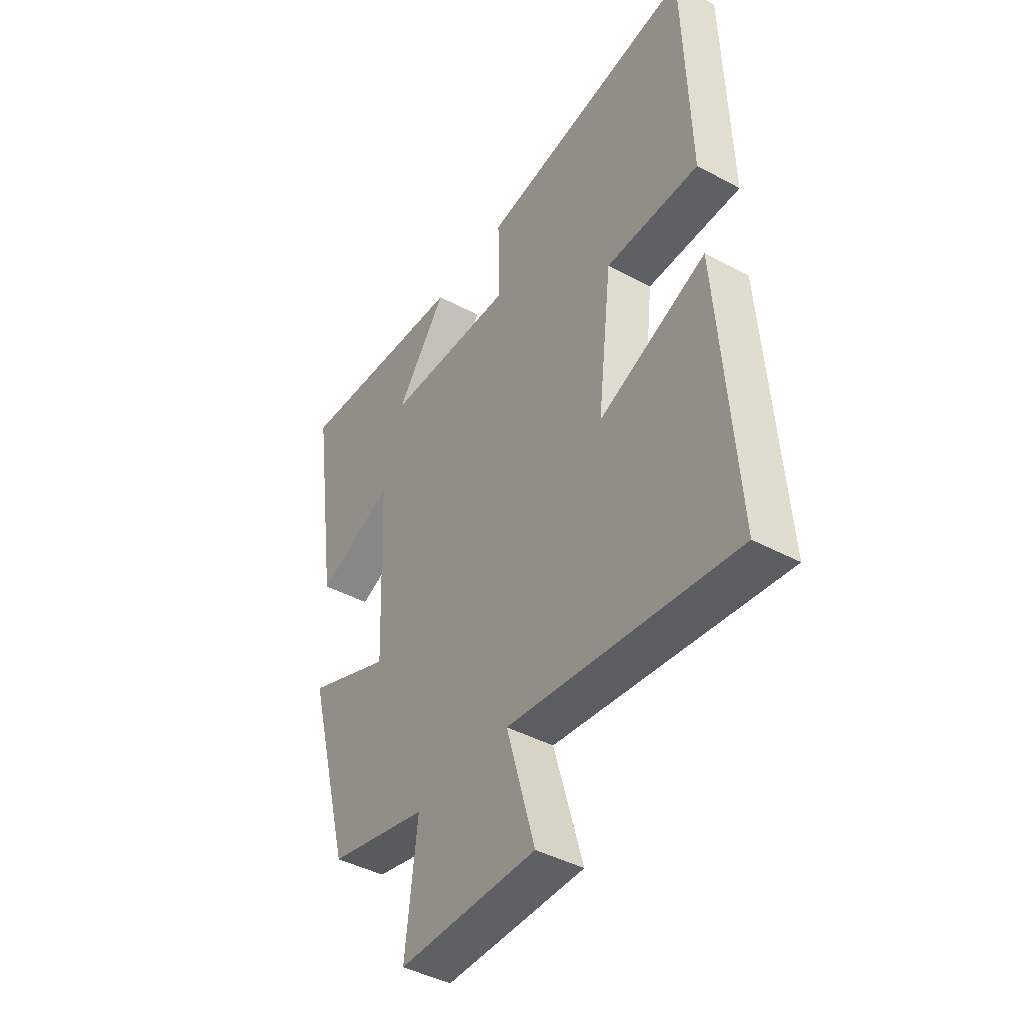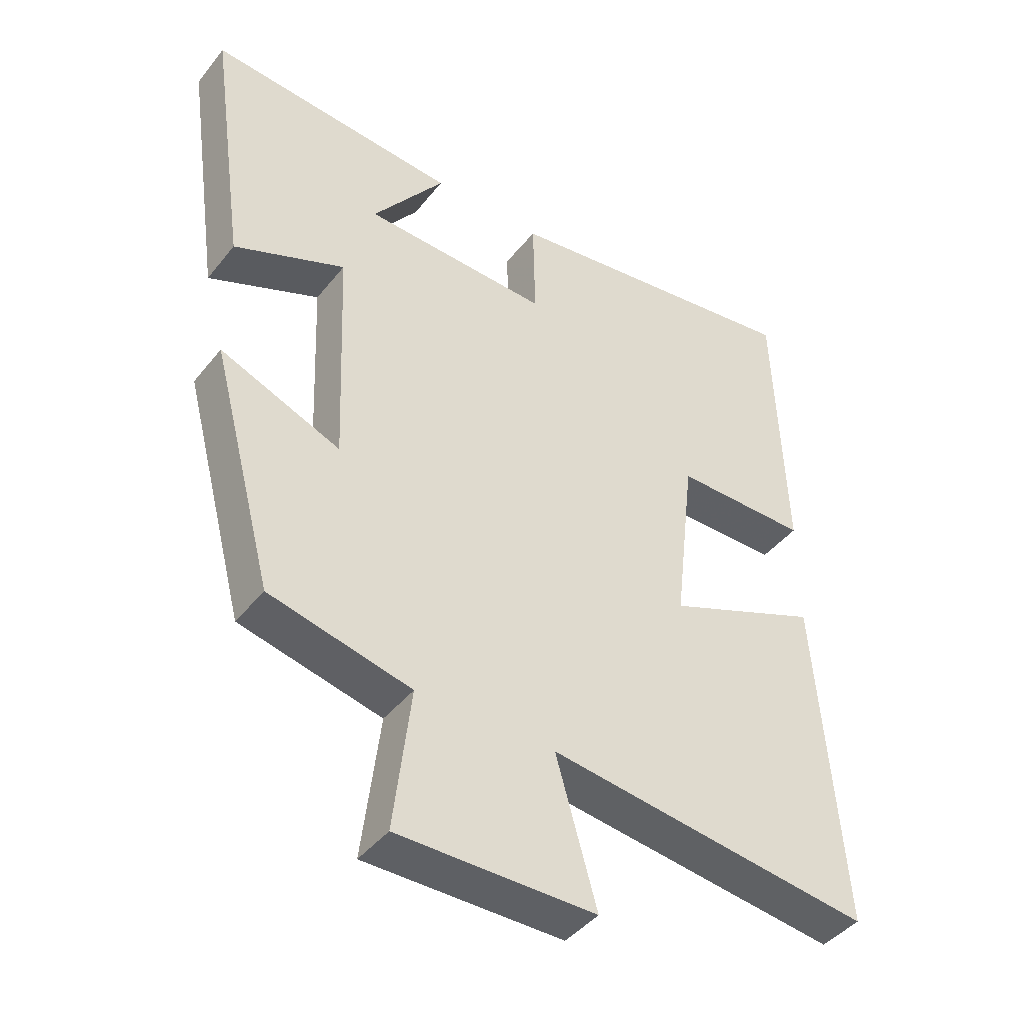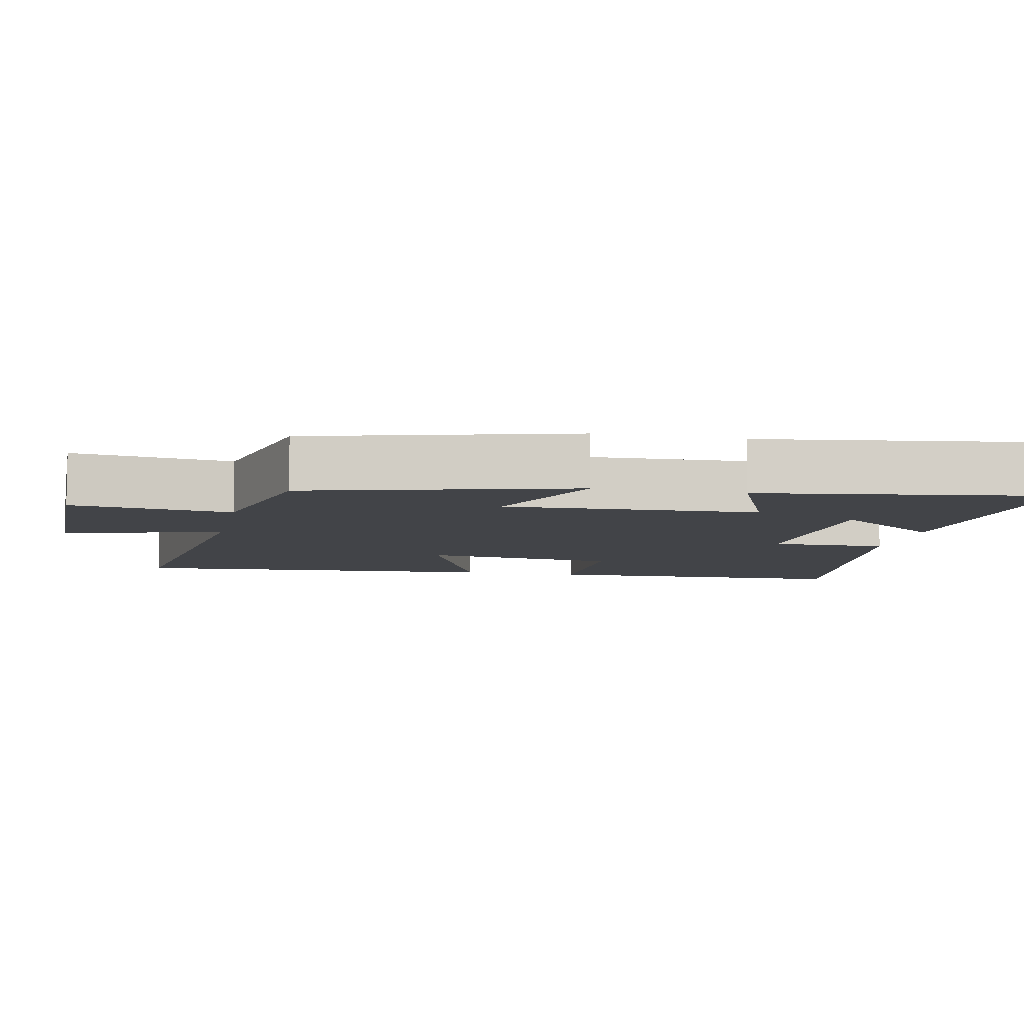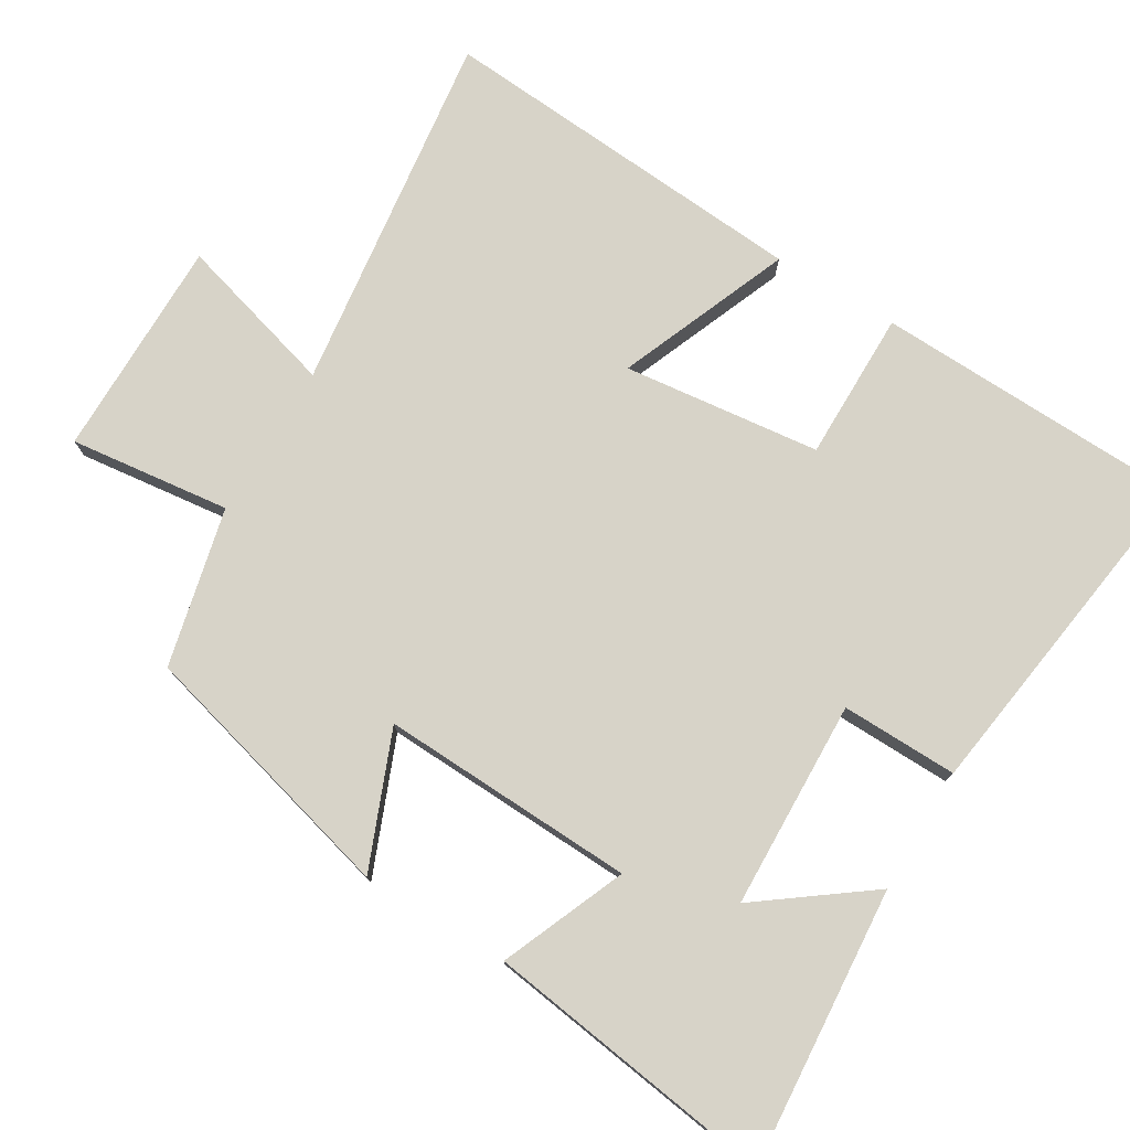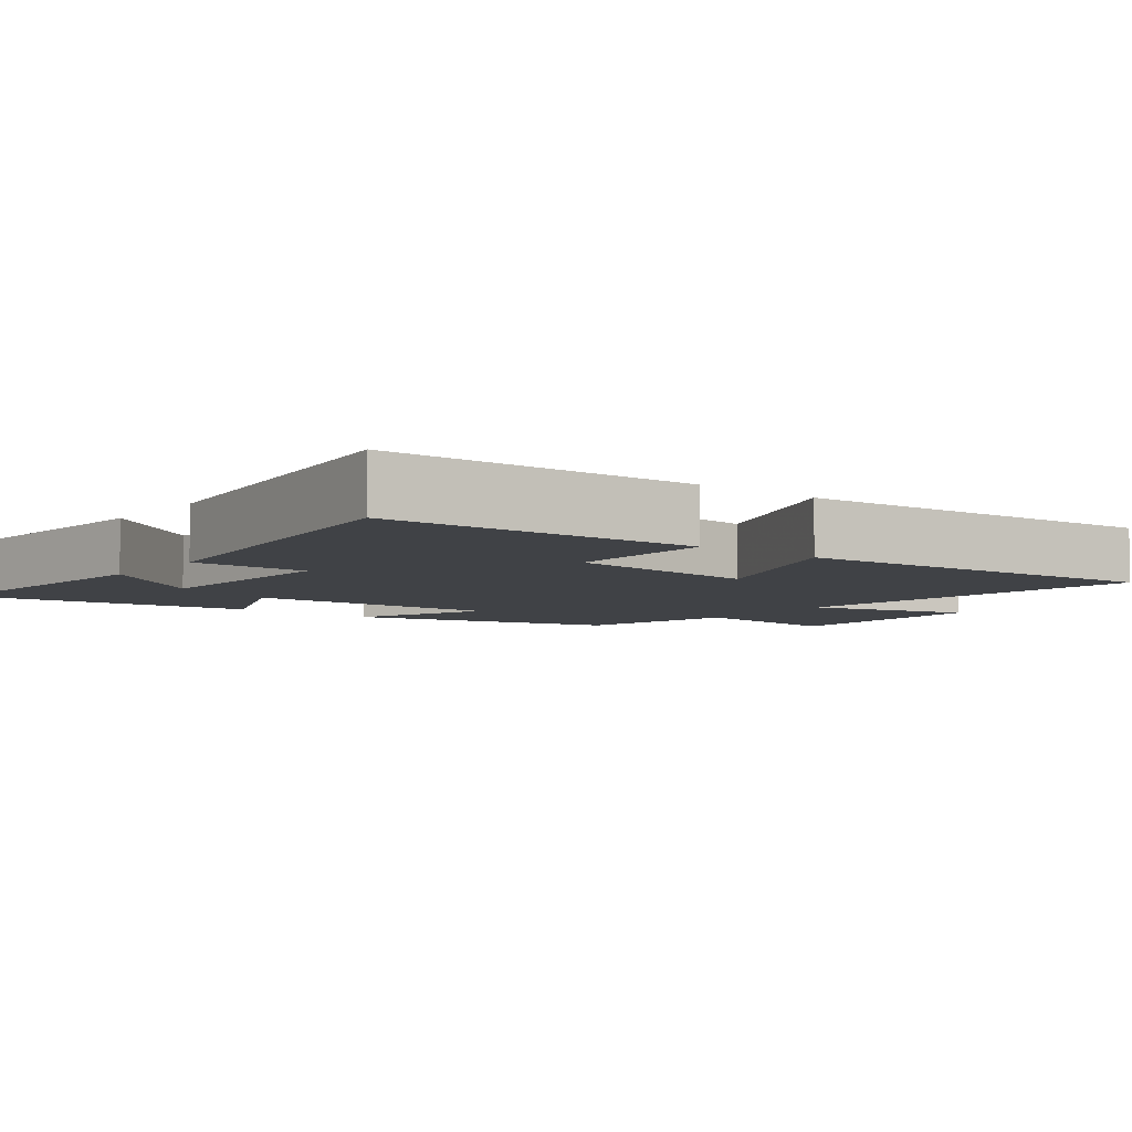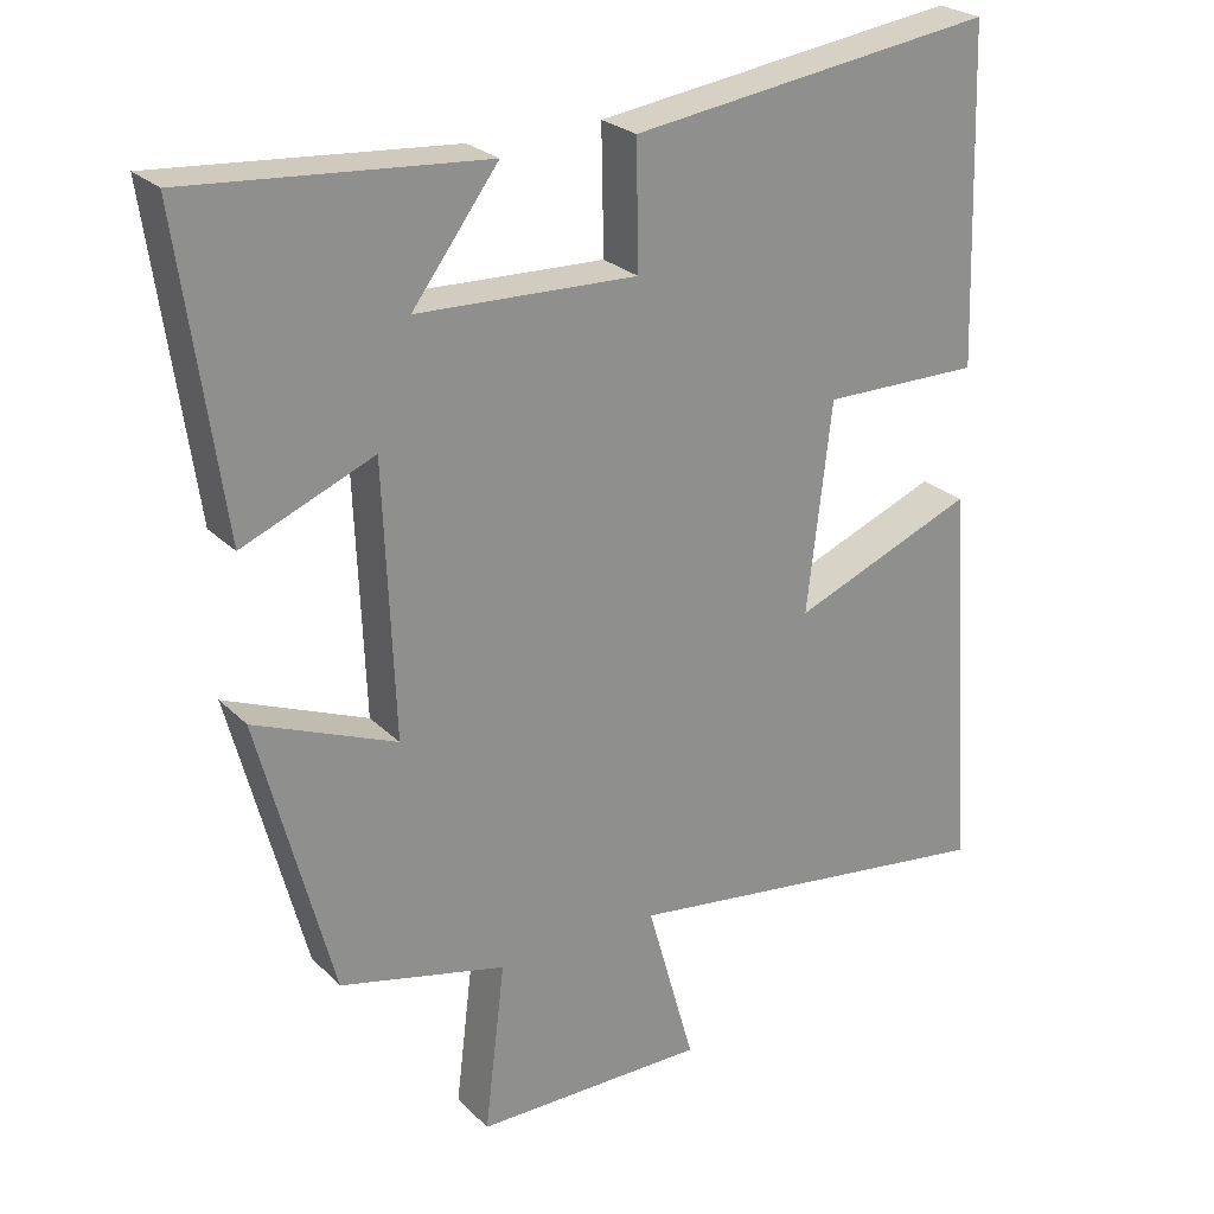
<metadata>
{"format":"obj","ext":"obj","renderer":"f3d","projection":"perspective","resolution":1024,"background":"white","views":[{"elev":-42.9,"azim":57.4,"up":"+Z"},{"elev":-43.0,"azim":-35.3,"up":"+Z"},{"elev":-7.7,"azim":-101.7,"up":"+Y"},{"elev":76.8,"azim":-58.9,"up":"+Y"},{"elev":-6.1,"azim":51.9,"up":"+Y"},{"elev":25.1,"azim":-33.3,"up":"+Z"}]}
</metadata>
<code>
v -0.403 0.07 -0.448
v -0.5 0.07 -0.079
v -0.313 0.07 -0.155
v -0.327 0.07 0.199
v -0.5 0.07 0.127
v -0.557 0.07 0.531
v -0.168 0.07 0.5
v -0.281 0.07 0.348
v 0.009 0.07 0.338
v 0.006 0.07 0.5
v 0.486 0.07 0.567
v 0.5 0.07 0.131
v 0.292 0.07 0.132
v 0.26 0.07 -0.142
v 0.5 0.07 -0.045
v 0.538 0.07 -0.566
v 0.033 0.07 -0.5
v 0.096 0.07 -0.723
v -0.21 0.07 -0.723
v -0.183 0.07 -0.5
v -0.403 0 -0.448
v -0.5 0 -0.079
v -0.313 0 -0.155
v -0.327 0 0.199
v -0.5 0 0.127
v -0.557 0 0.531
v -0.168 0 0.5
v -0.281 0 0.348
v 0.009 0 0.338
v 0.006 0 0.5
v 0.486 0 0.567
v 0.5 0 0.131
v 0.292 0 0.132
v 0.26 0 -0.142
v 0.5 0 -0.045
v 0.538 0 -0.566
v 0.033 0 -0.5
v 0.096 0 -0.723
v -0.21 0 -0.723
v -0.183 0 -0.5
f 17 18 19 20
f 1 2 3
f 20 1 3
f 17 20 3
f 14 15 16 17
f 17 3 4
f 14 17 4
f 13 14 4
f 11 12 13
f 10 11 13
f 9 10 13
f 8 9 13 4
f 5 6 7 8
f 4 5 8
f 40 39 38 37
f 23 22 21
f 23 21 40
f 23 40 37
f 37 36 35 34
f 24 23 37
f 24 37 34
f 24 34 33
f 33 32 31
f 33 31 30
f 33 30 29
f 24 33 29 28
f 28 27 26 25
f 28 25 24
f 1 21 22 2
f 2 22 23 3
f 3 23 24 4
f 4 24 25 5
f 5 25 26 6
f 6 26 27 7
f 7 27 28 8
f 8 28 29 9
f 9 29 30 10
f 10 30 31 11
f 11 31 32 12
f 12 32 33 13
f 13 33 34 14
f 14 34 35 15
f 15 35 36 16
f 16 36 37 17
f 17 37 38 18
f 18 38 39 19
f 19 39 40 20
f 20 40 21 1

</code>
